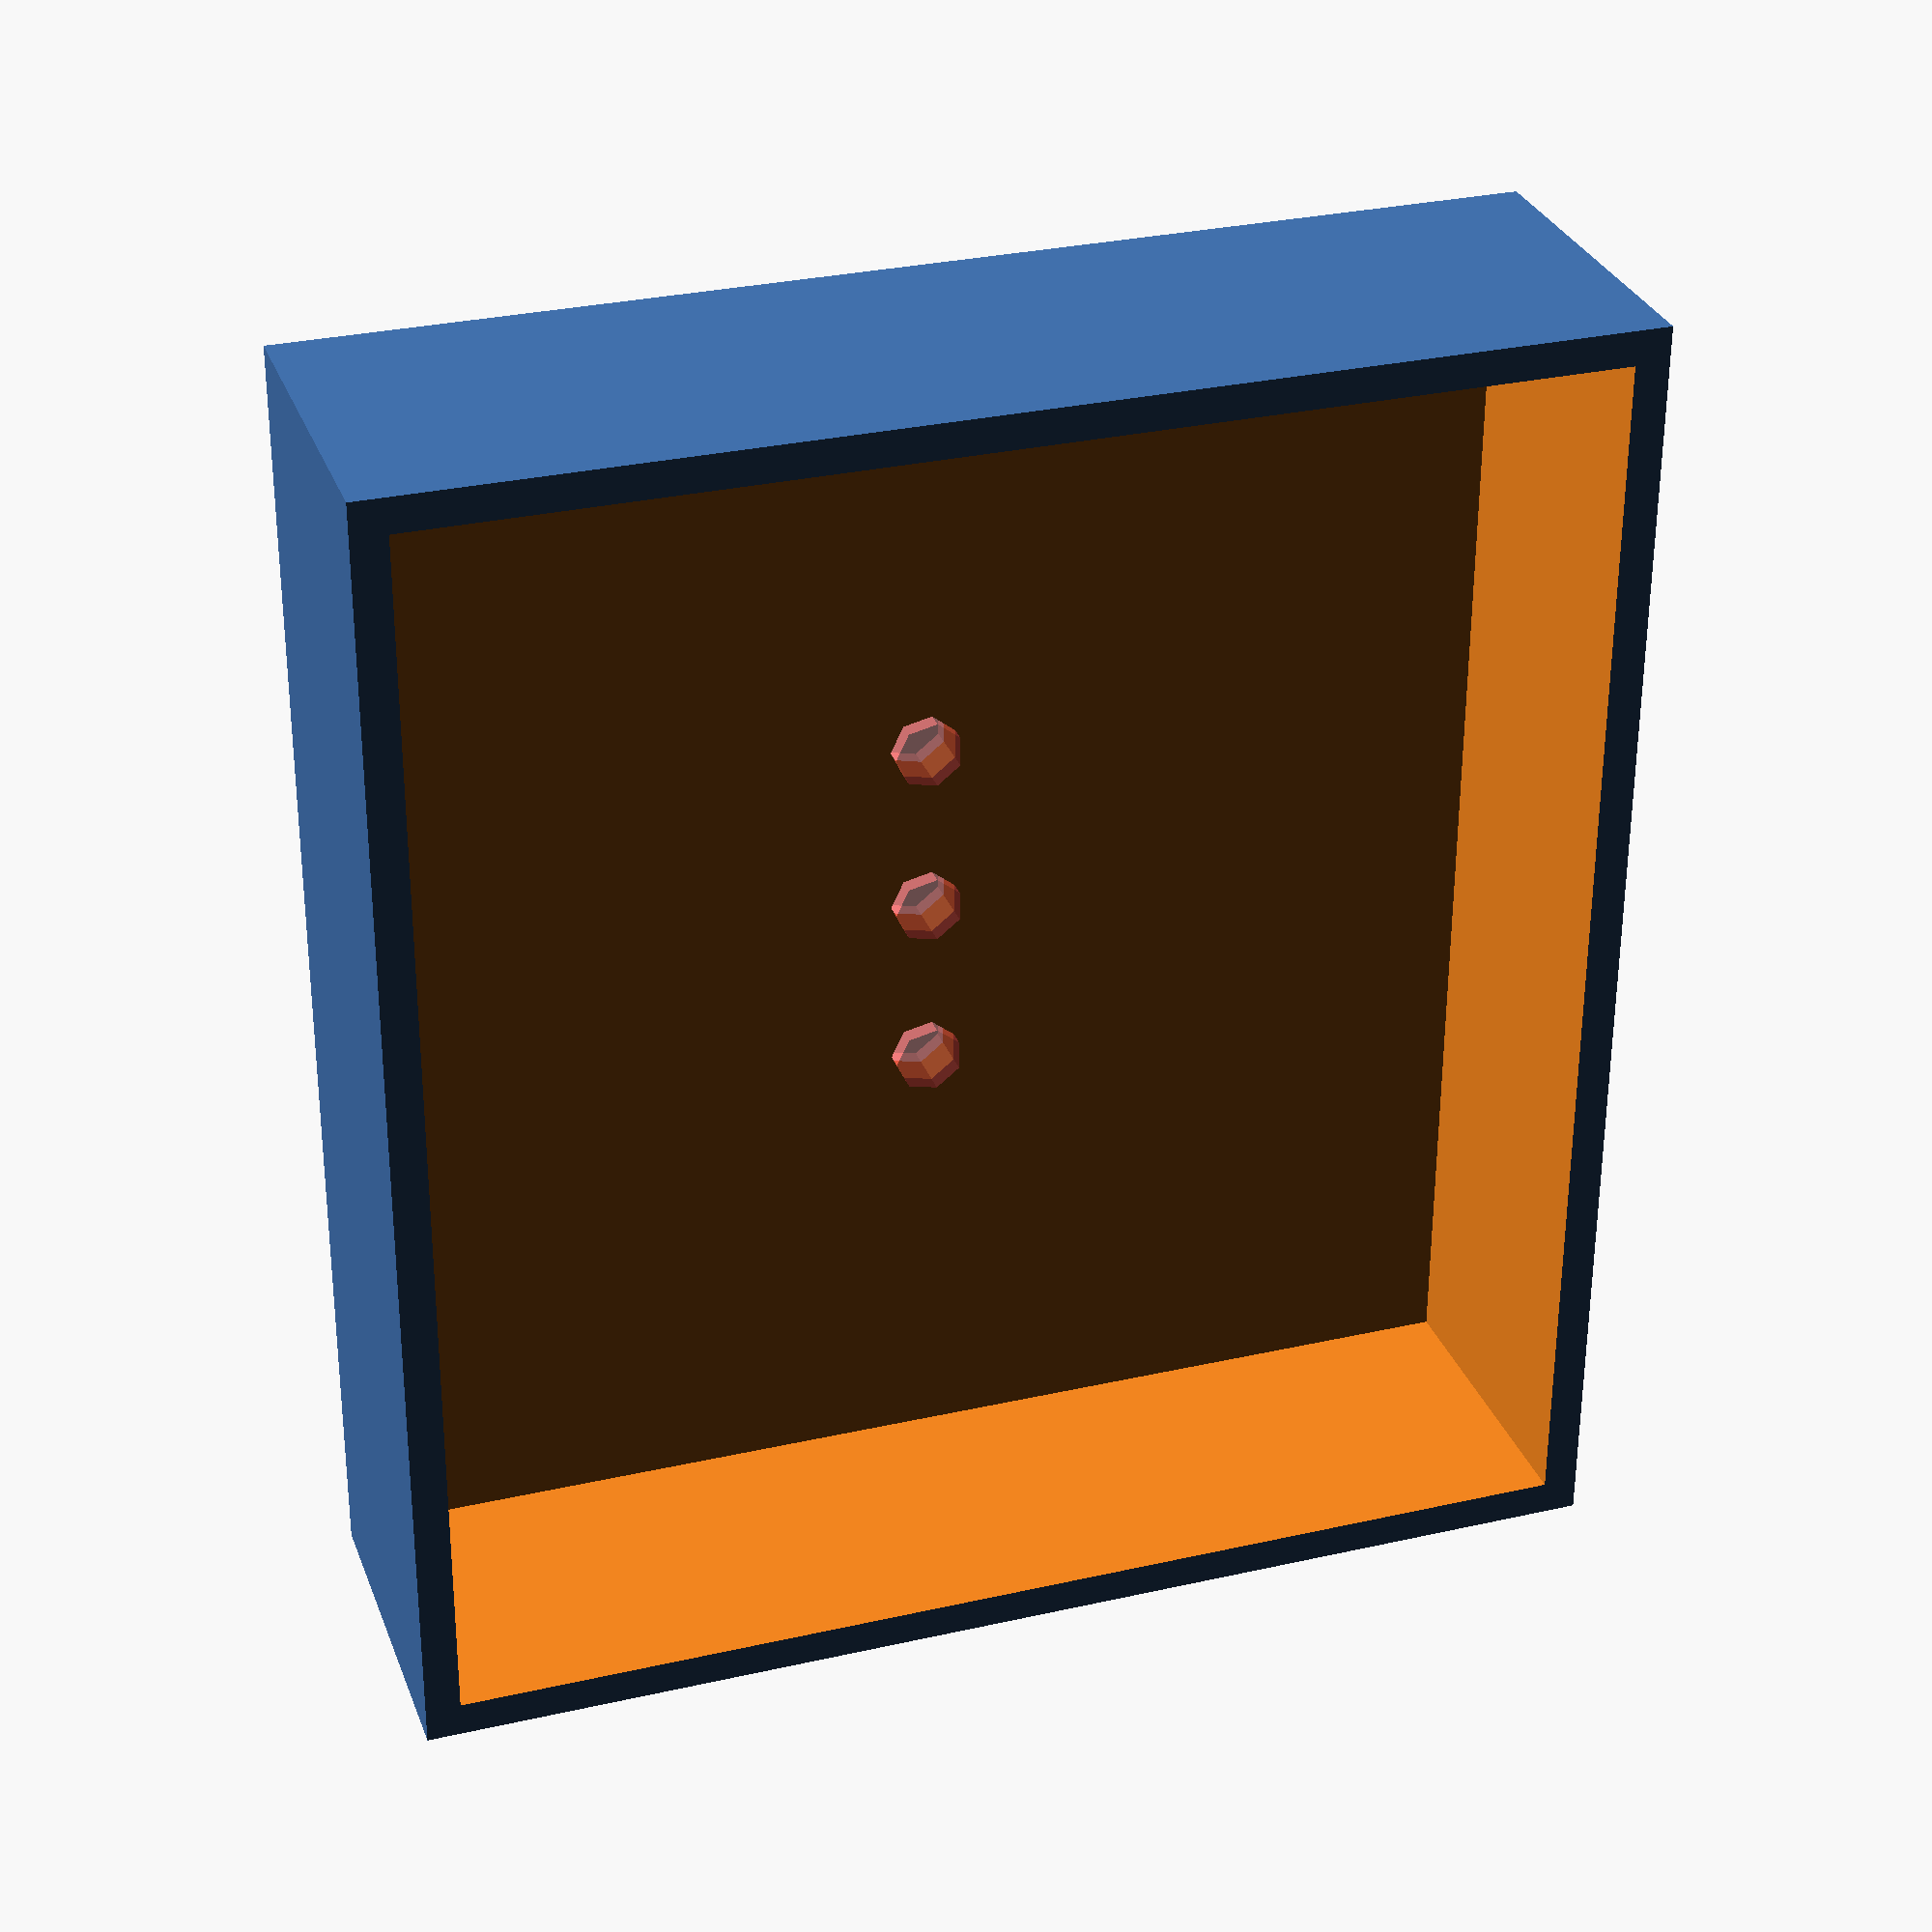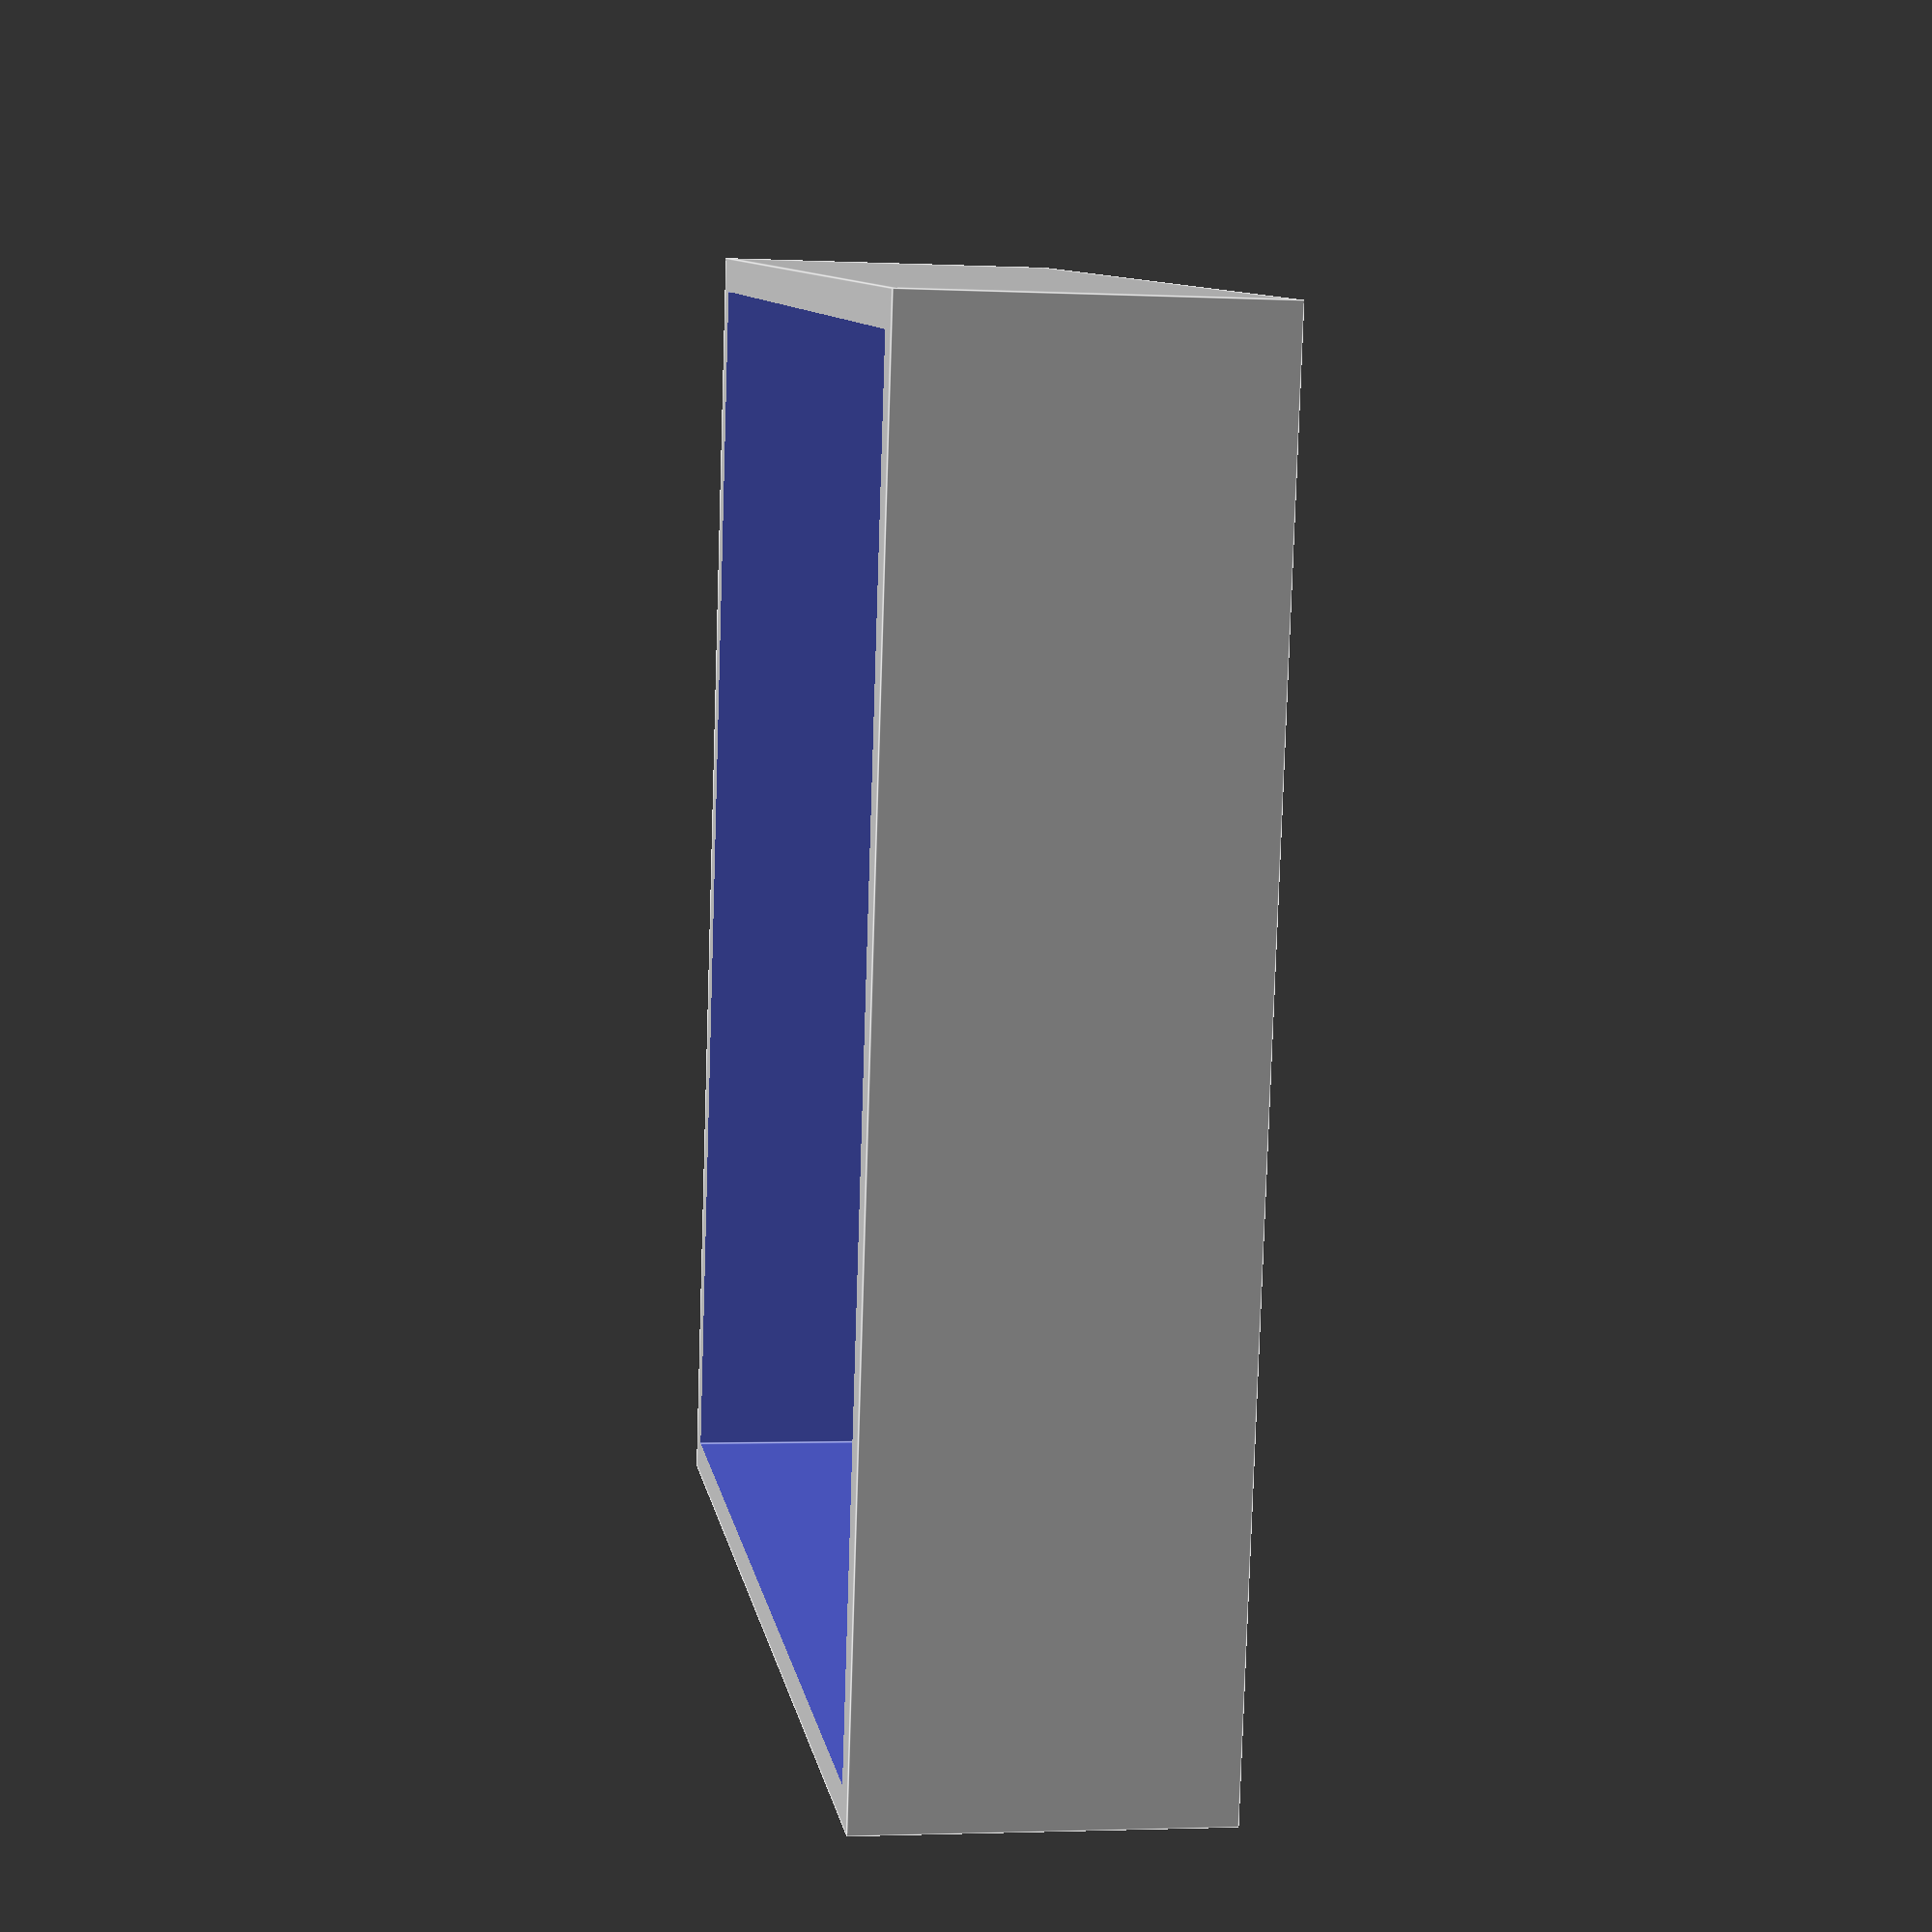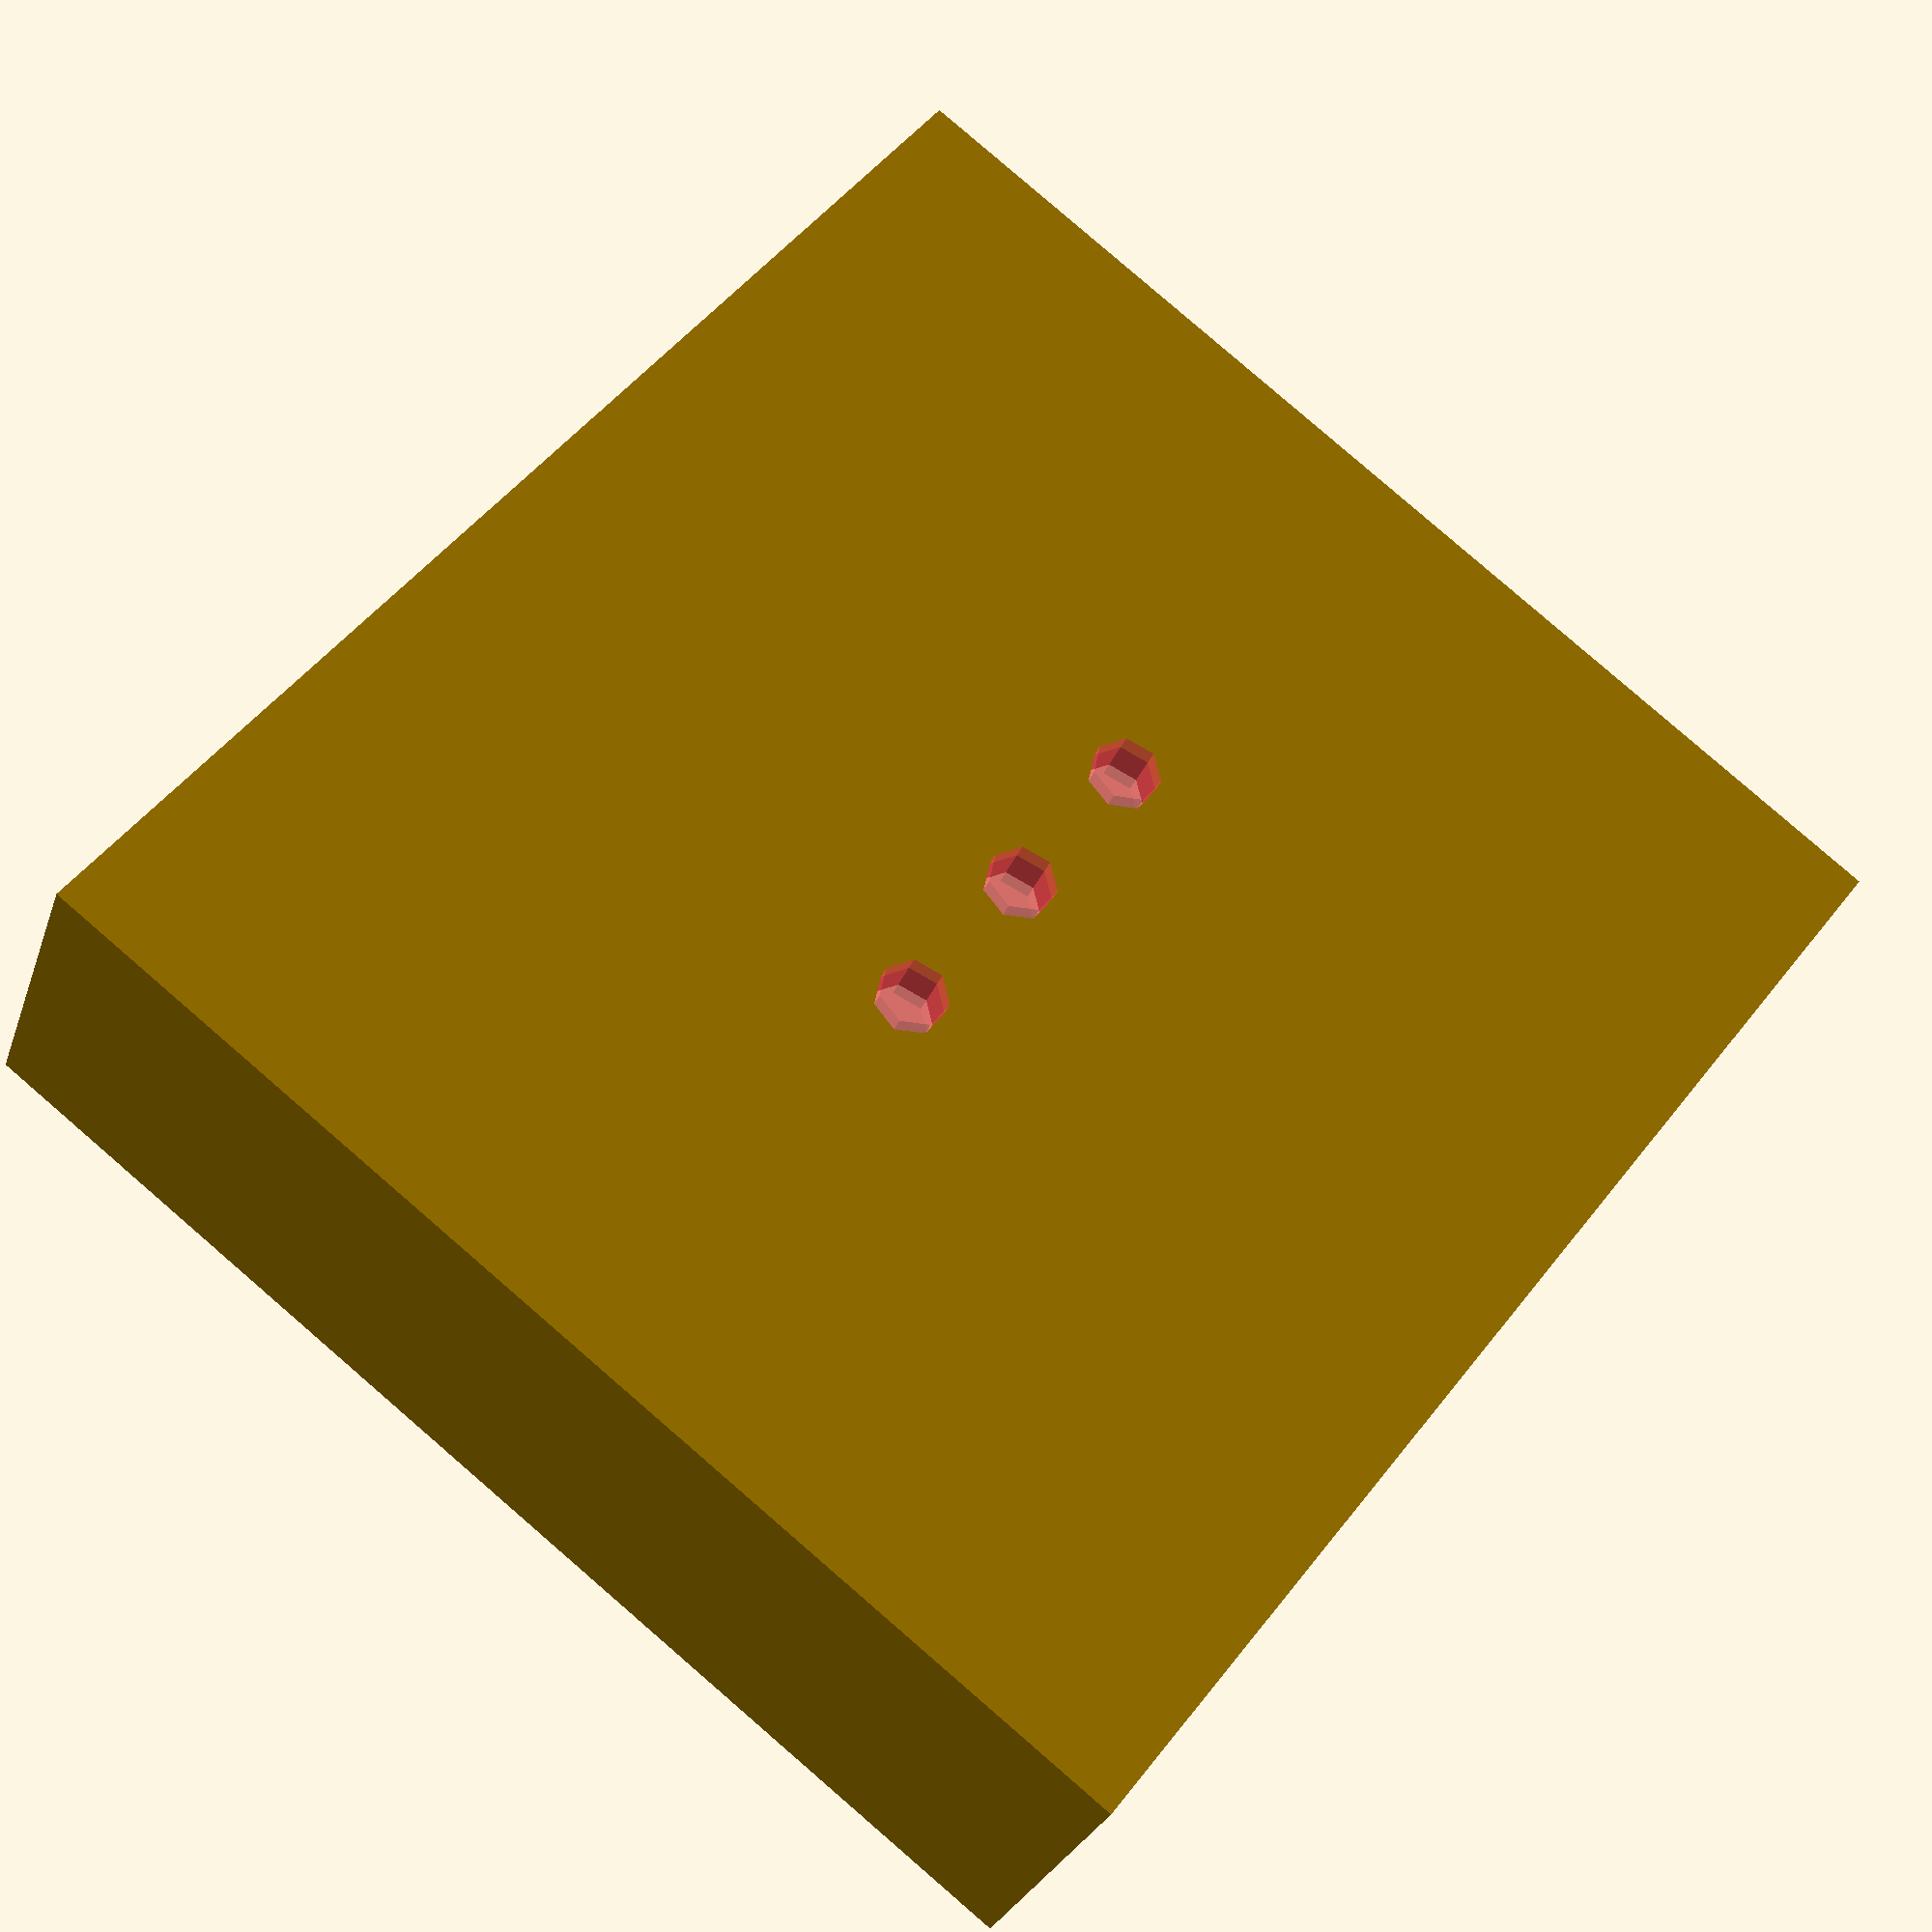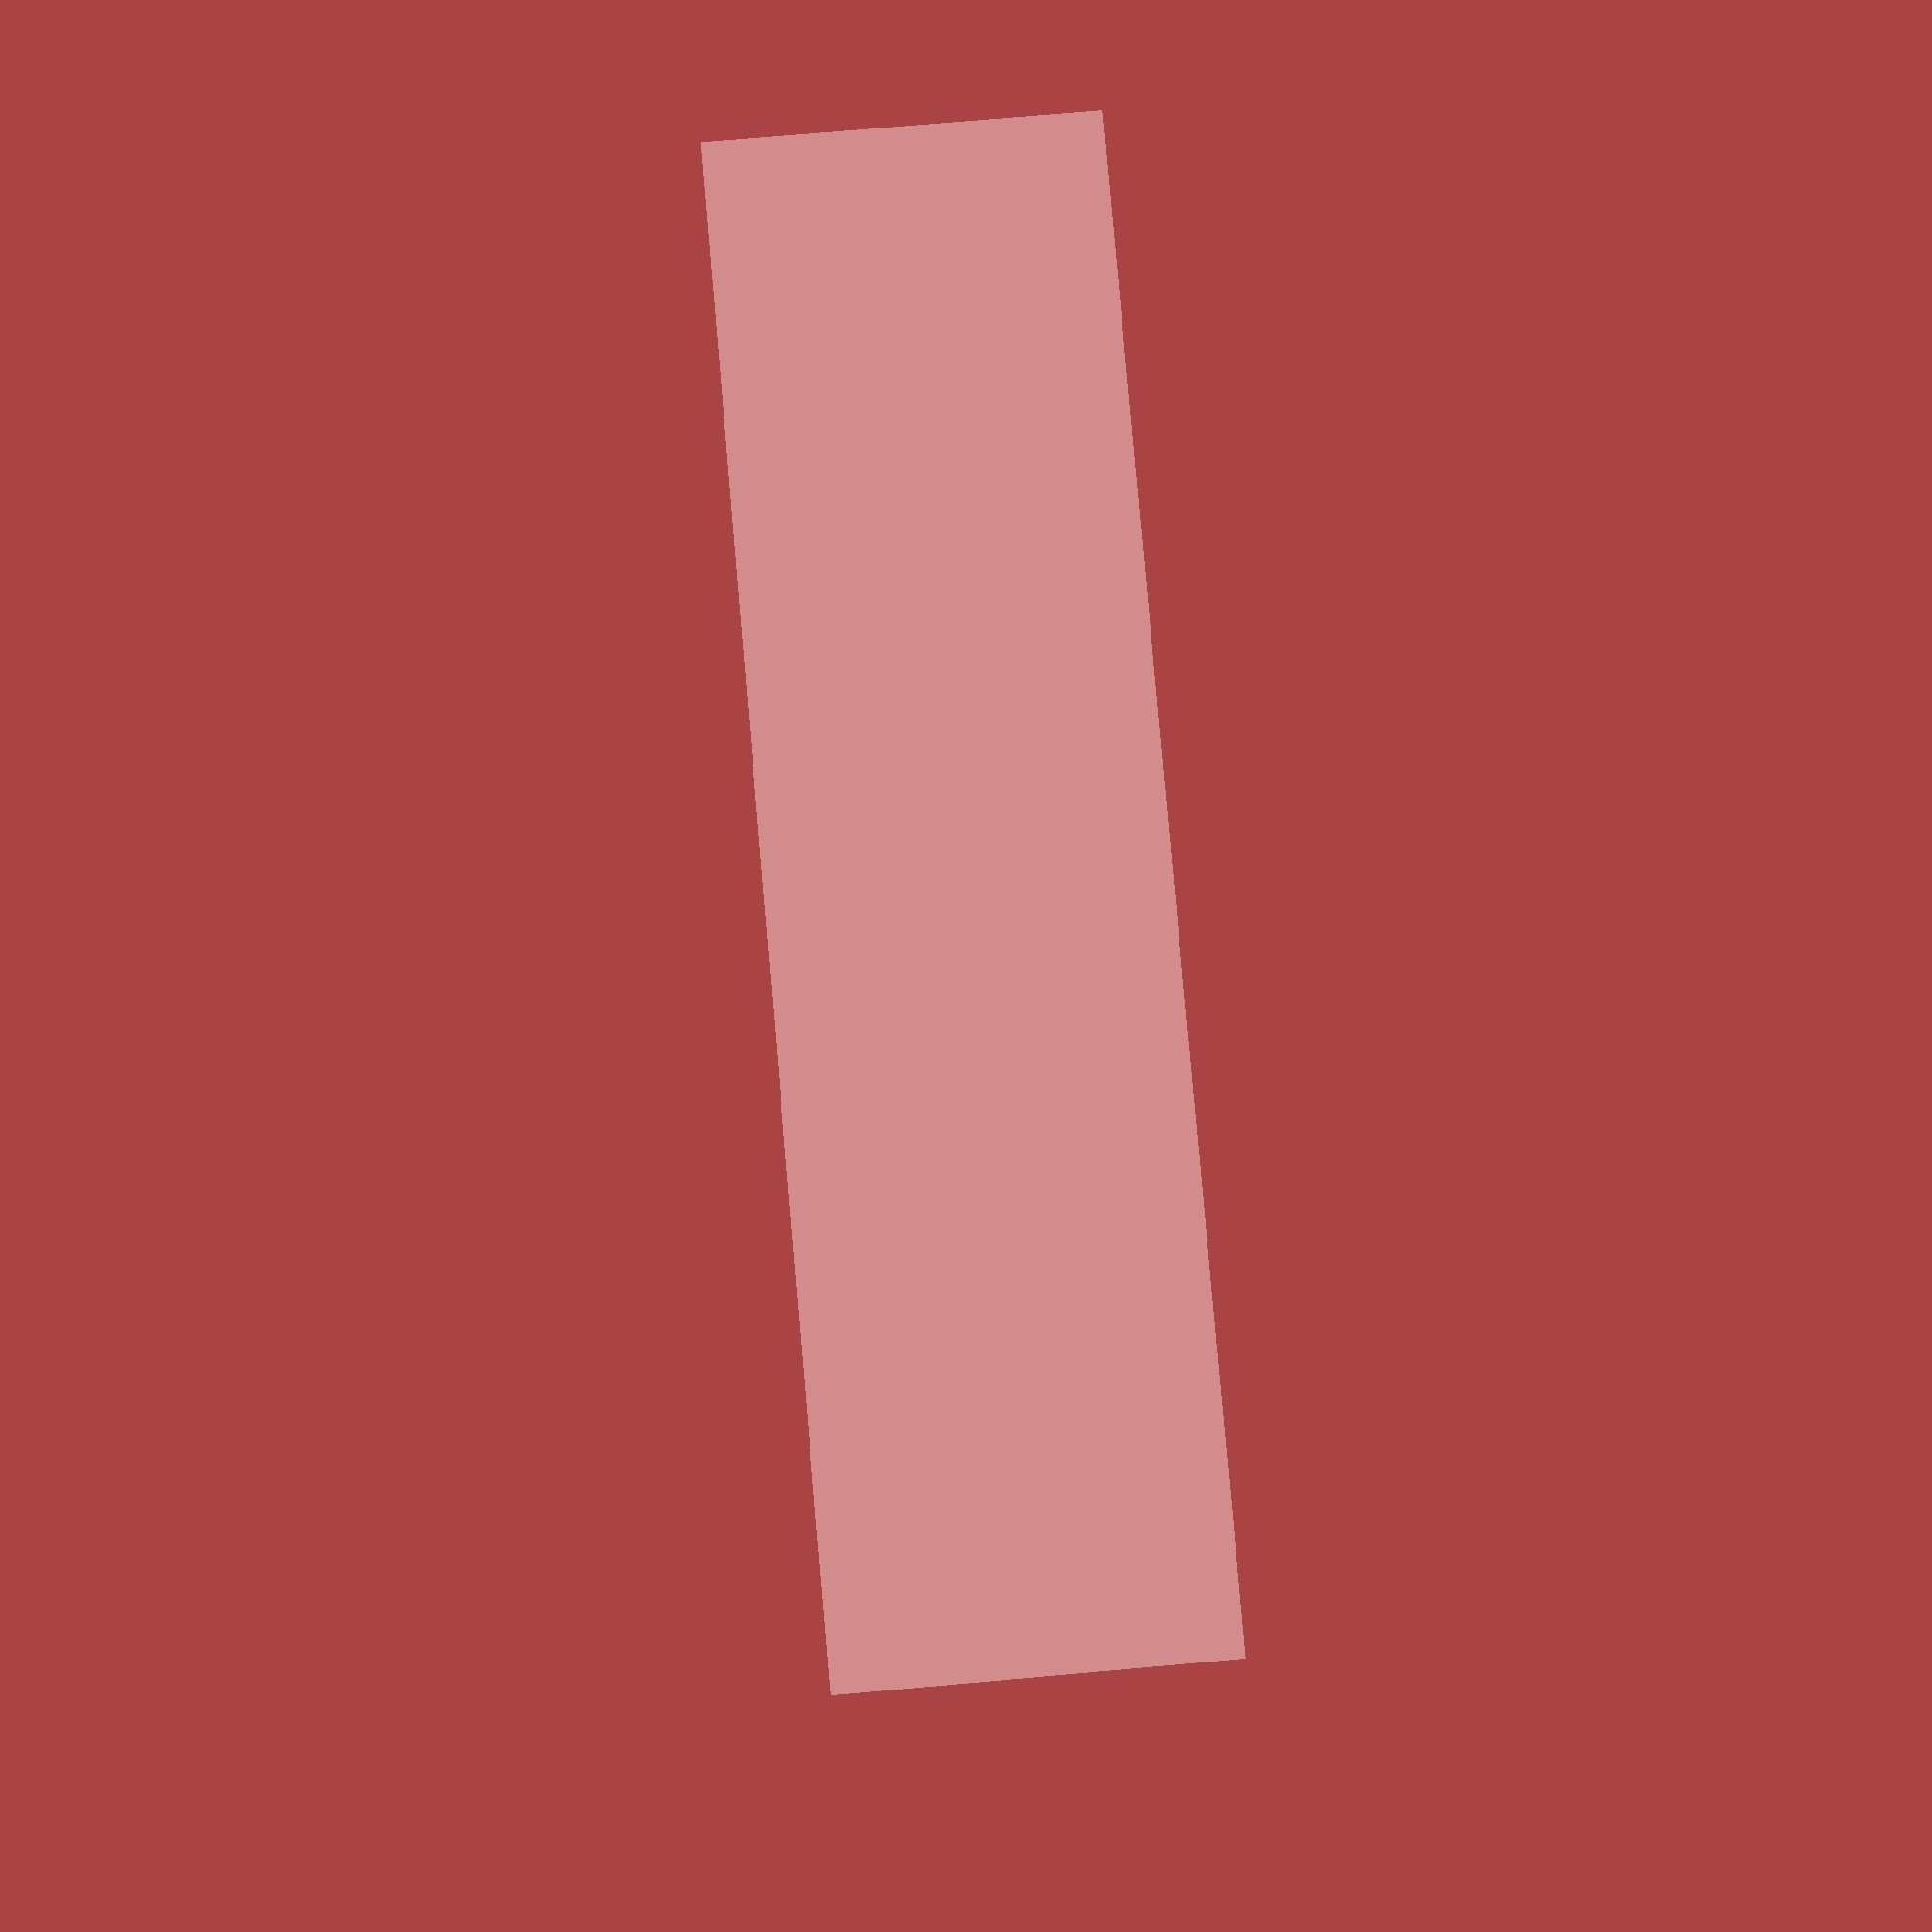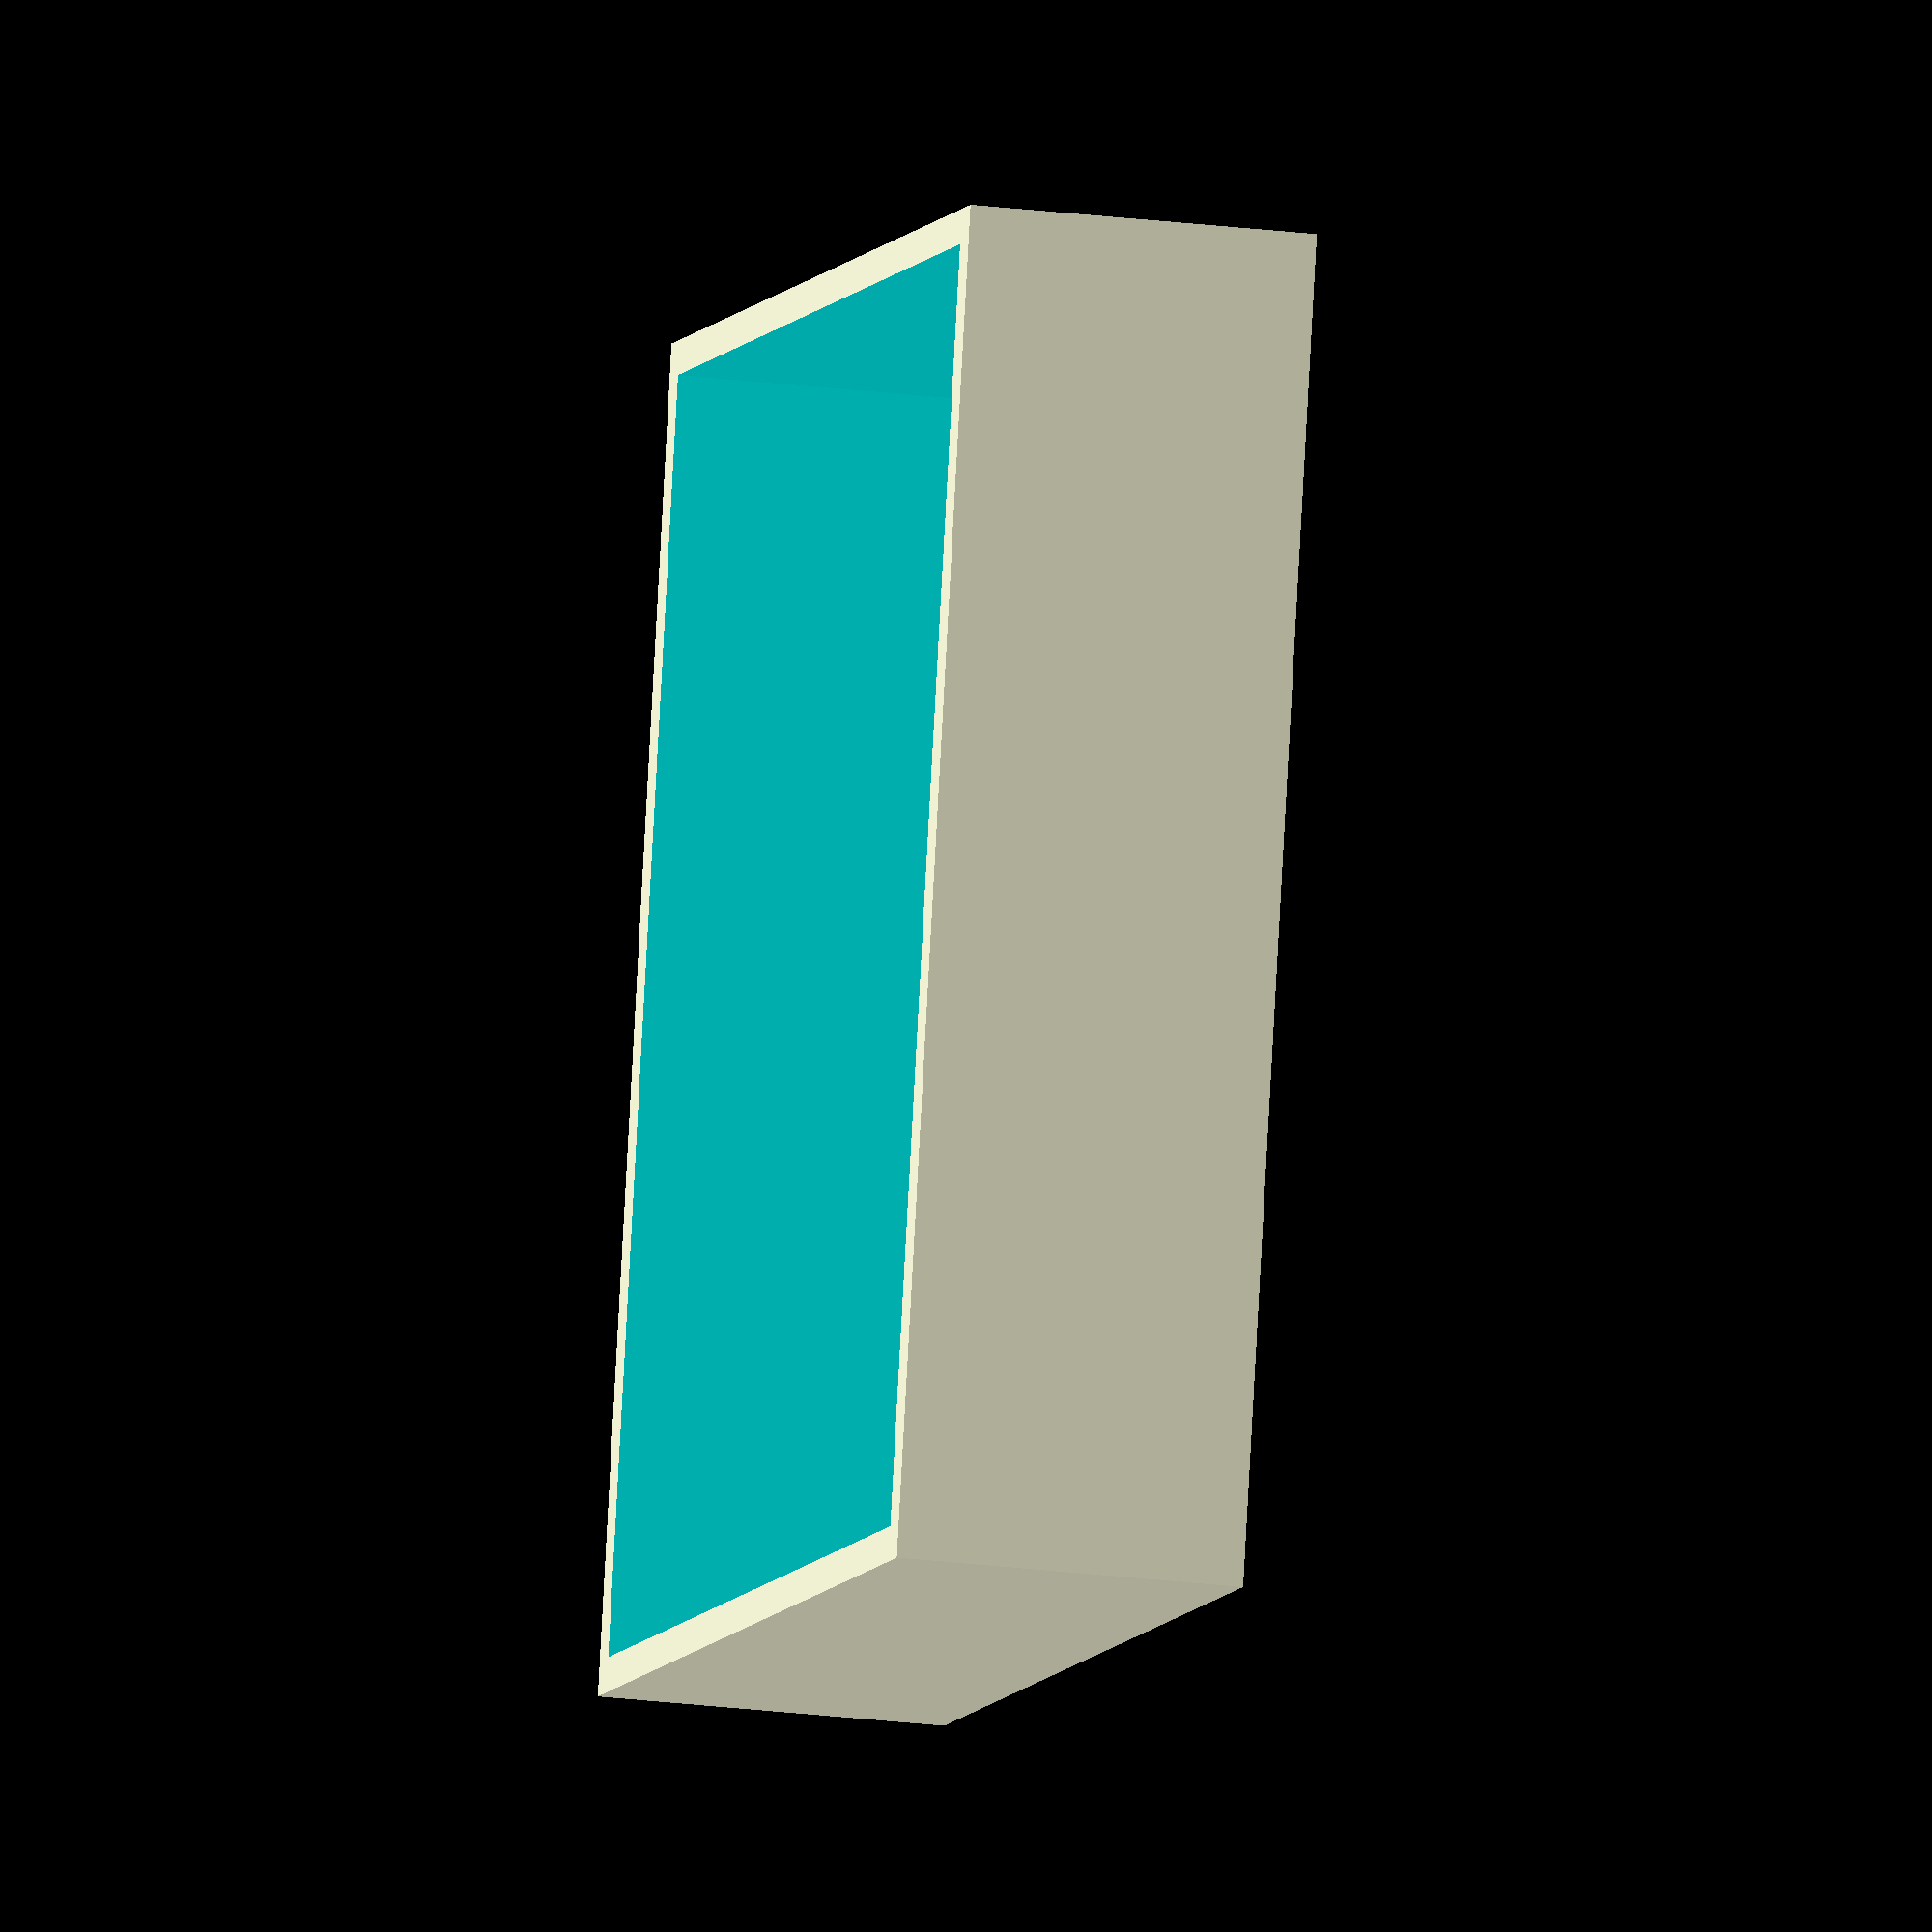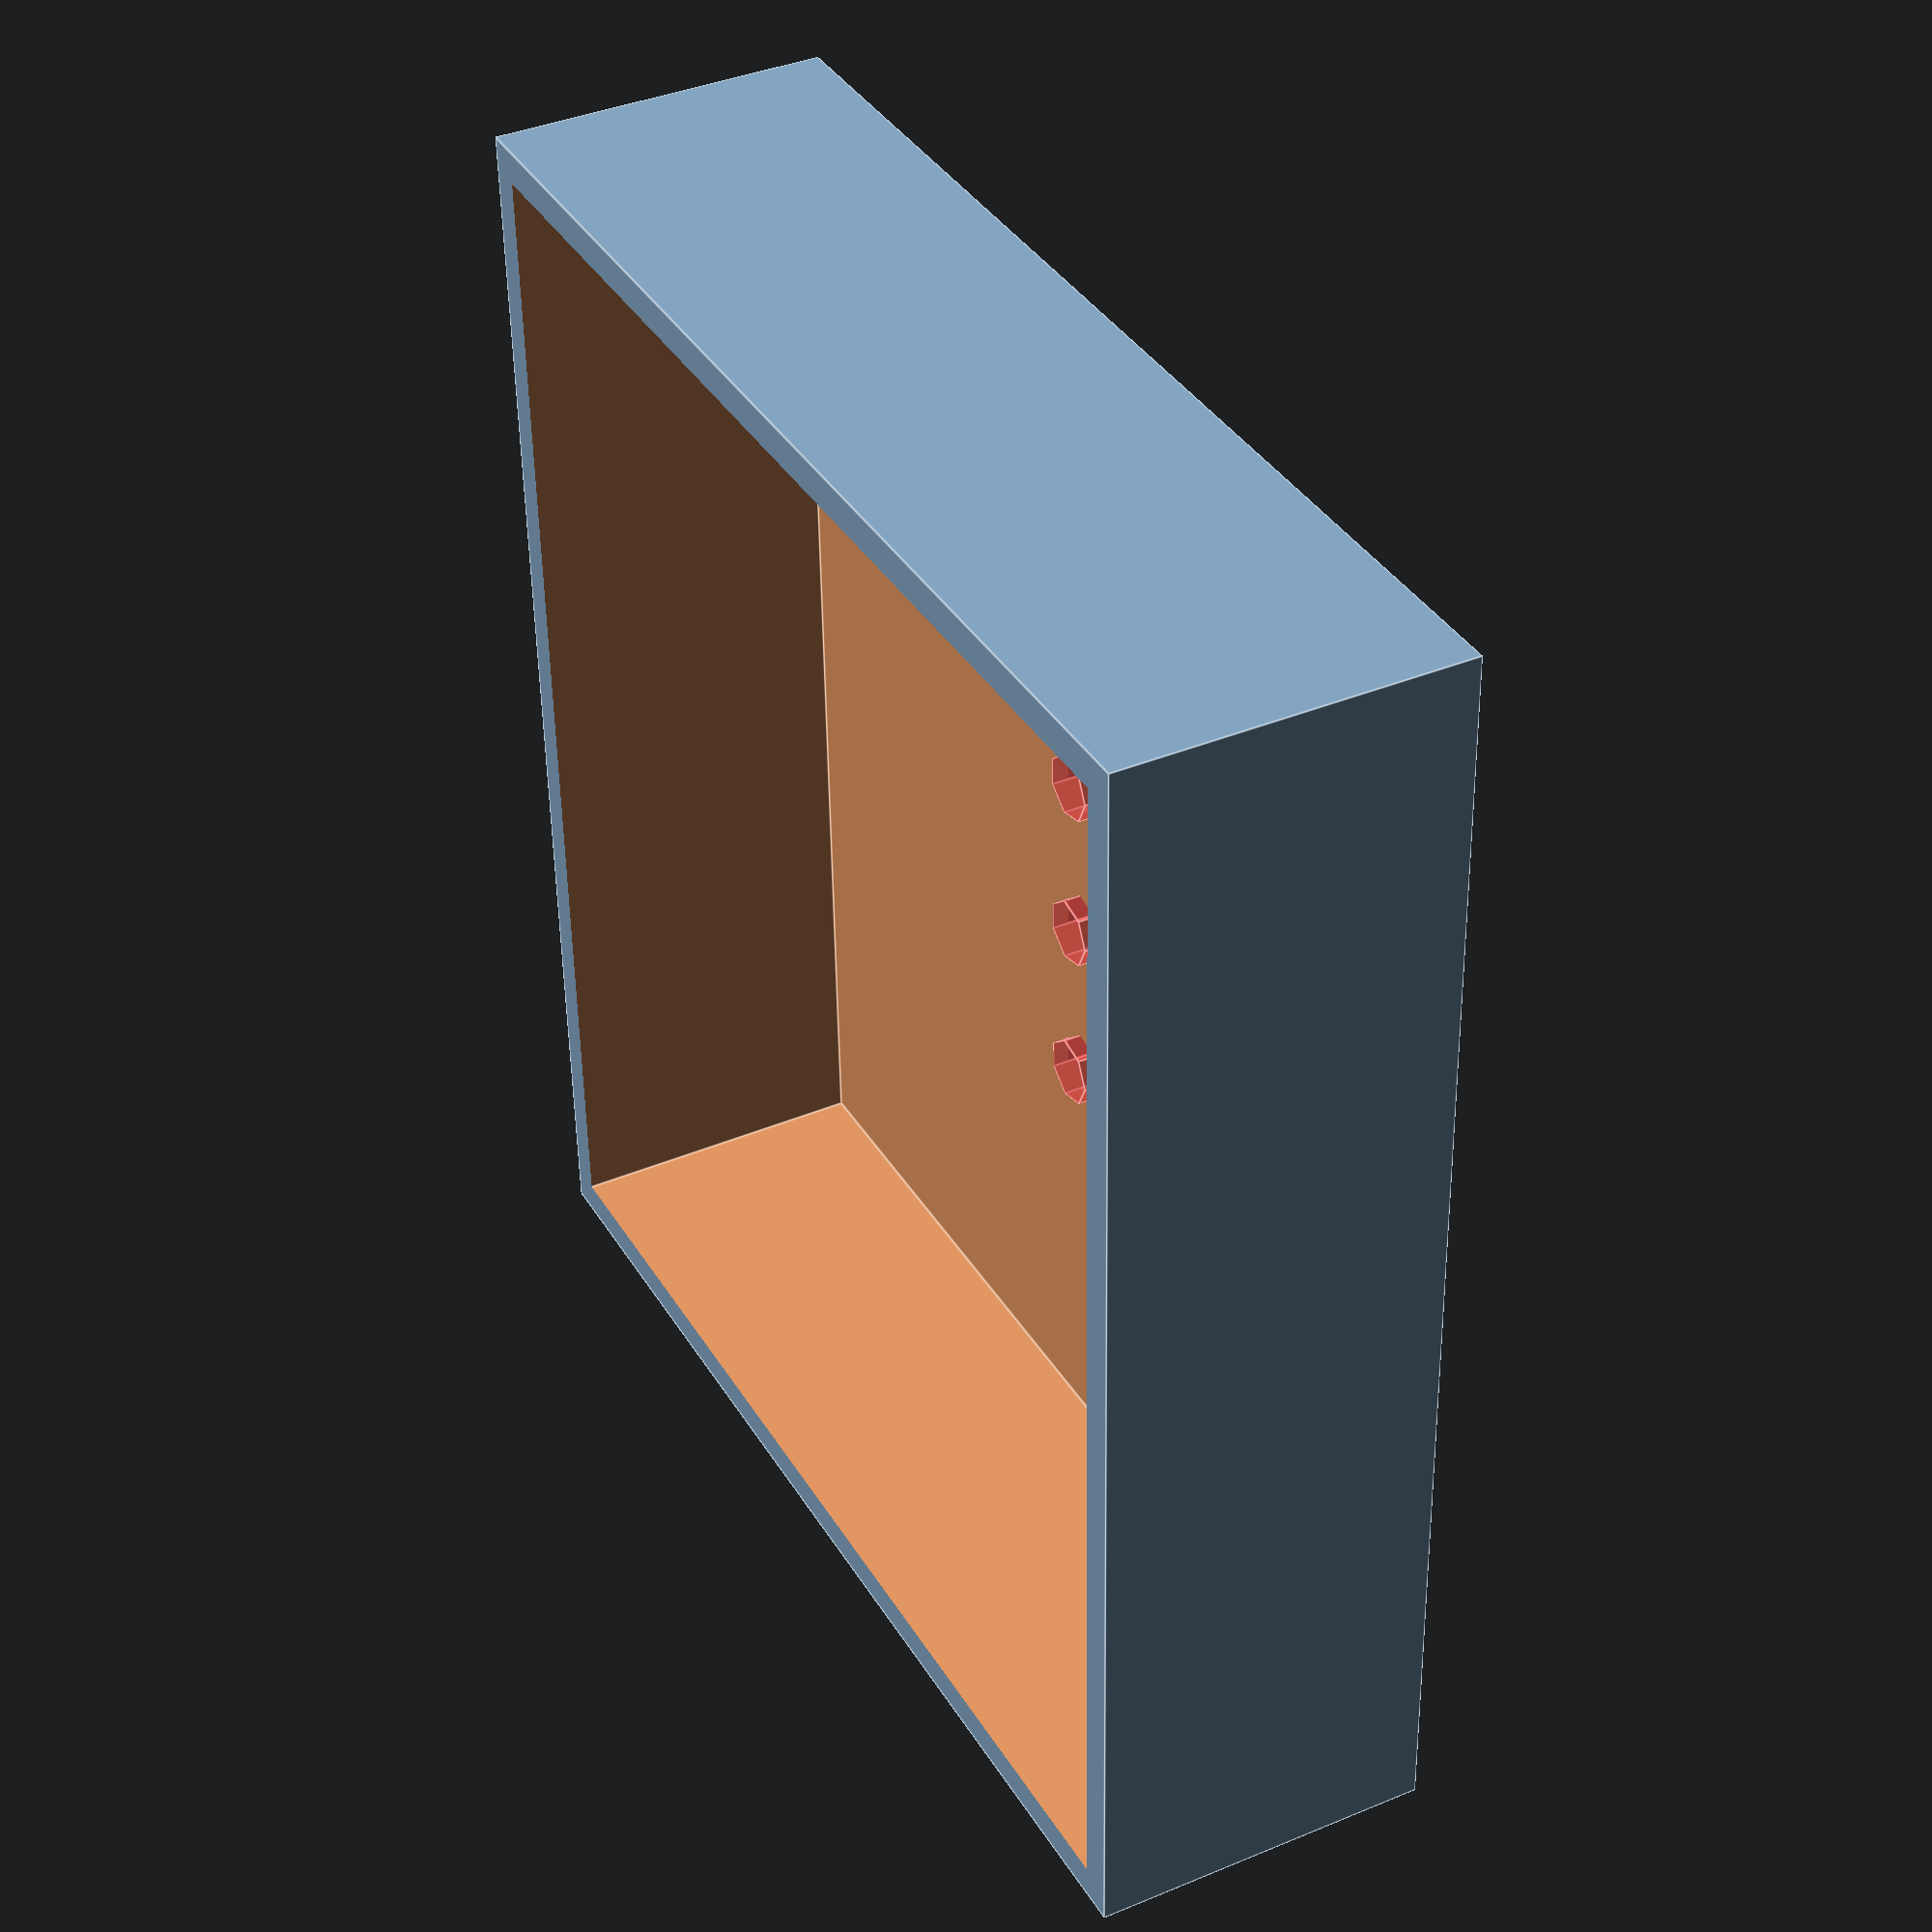
<openscad>
containerHeight = 20;

padding = 0;
batteryBoxWidth = 66.5 + padding;
batteryBoxLength = 72.5 + padding;

thickness = 2;
containerWidth = batteryBoxWidth + thickness * 2;
echo(containerWidth);
containerLength = batteryBoxLength + thickness * 2;
echo(containerLength);
holeDiameter = 4;

screwLength = 16;
tslotHeight = screwLength - thickness;
tslotNutWidth = 5;
tslotNutHeight = 3;

translate([-containerWidth/2, -containerLength/2, 0])
difference() {
	cube([containerWidth, containerLength, containerHeight]);
	translate([thickness,thickness,thickness])
	cube([batteryBoxWidth, batteryBoxLength, containerHeight]);

	// Swiss cheesing
    for (i = [containerWidth/2]) {
    //for (i = [containerWidth/2 - 10, containerWidth/2, containerWidth/2 + 10]) {
      for (j = [containerLength/2 - 10, containerLength/2, containerLength/2 + 10]) {
         translate([i, j, thickness/-2])
           #cylinder(r=holeDiameter/2, h=thickness*2);
      } 
    }

	// t-slots

	//for (i = [-thickness/2, containerWidth - thickness*1.5]) {
	//	for (j = [holeDiameter, containerLength - holeDiameter *2 - thickness * 2]) {
	//		translate([i, j + thickness, containerHeight-tslotHeight])
	//			#cube([thickness*2, holeDiameter, tslotHeight]);
	//		translate([i, j - holeDiameter/2 + thickness, containerHeight-tslotHeight])
	//			#cube([thickness*2, holeDiameter*2, tslotNutHeight]);
	//	}
	//}

}
</openscad>
<views>
elev=149.4 azim=0.3 roll=198.5 proj=p view=solid
elev=2.1 azim=191.4 roll=80.6 proj=p view=edges
elev=208.1 azim=142.4 roll=17.2 proj=p view=solid
elev=108.1 azim=101.9 roll=95.1 proj=p view=wireframe
elev=199.7 azim=192.8 roll=104.1 proj=o view=wireframe
elev=141.2 azim=178.2 roll=117.6 proj=p view=edges
</views>
